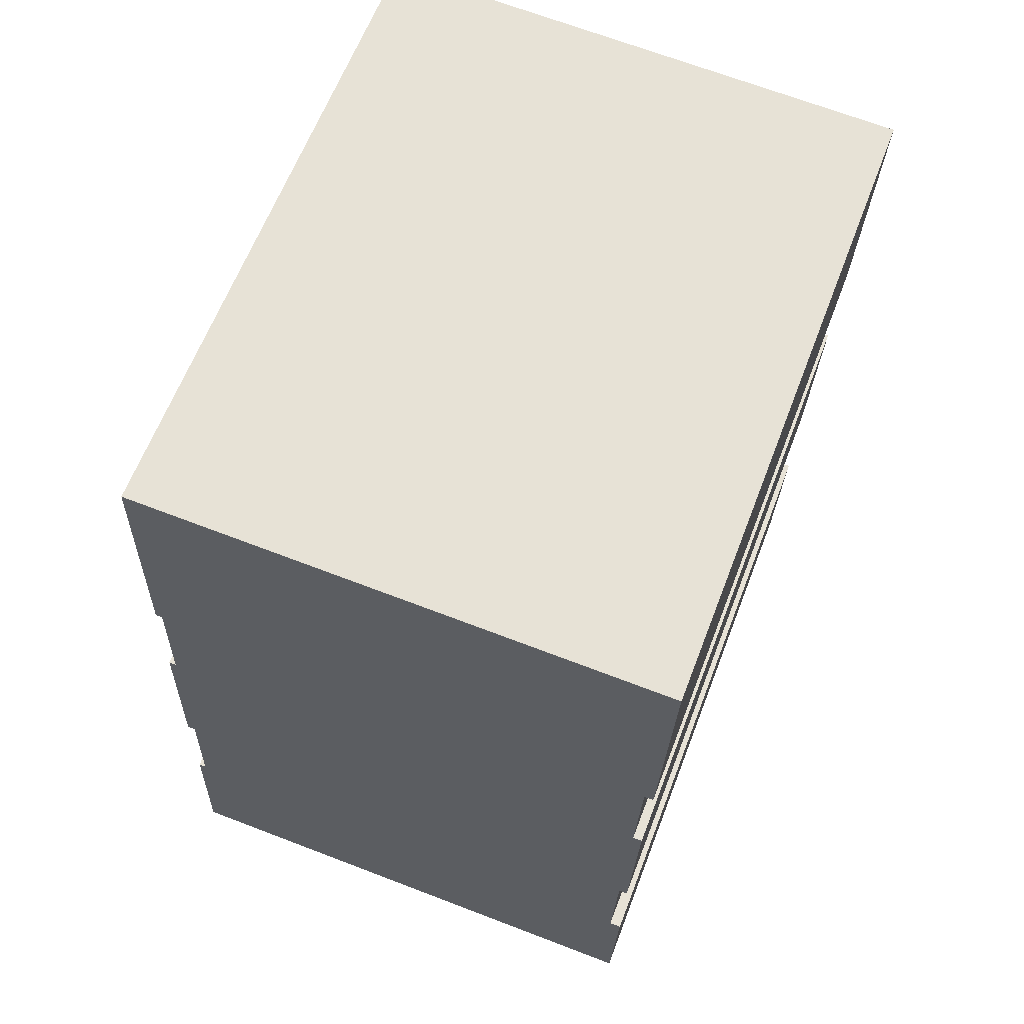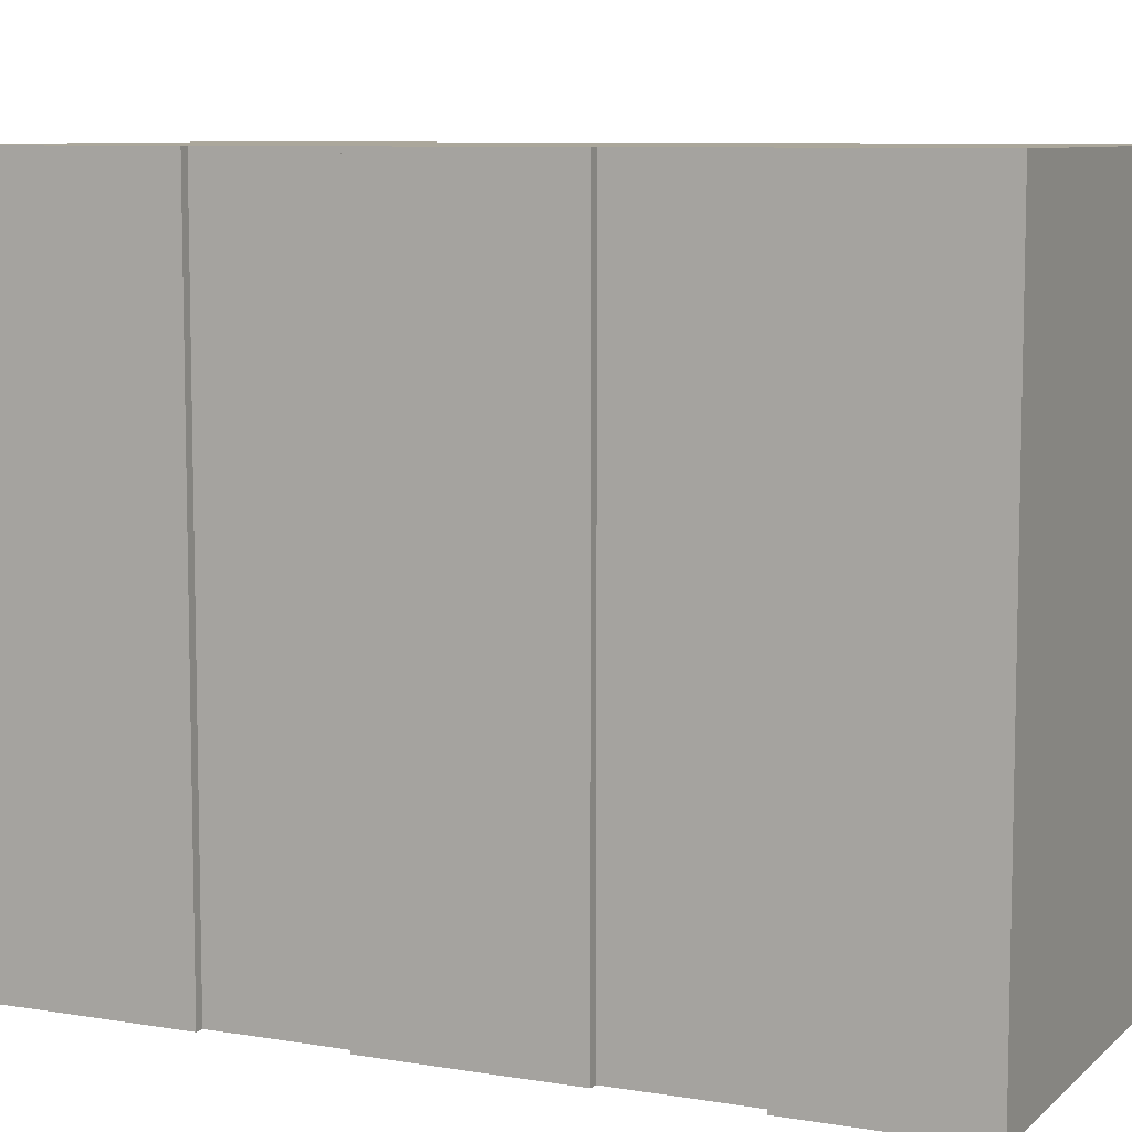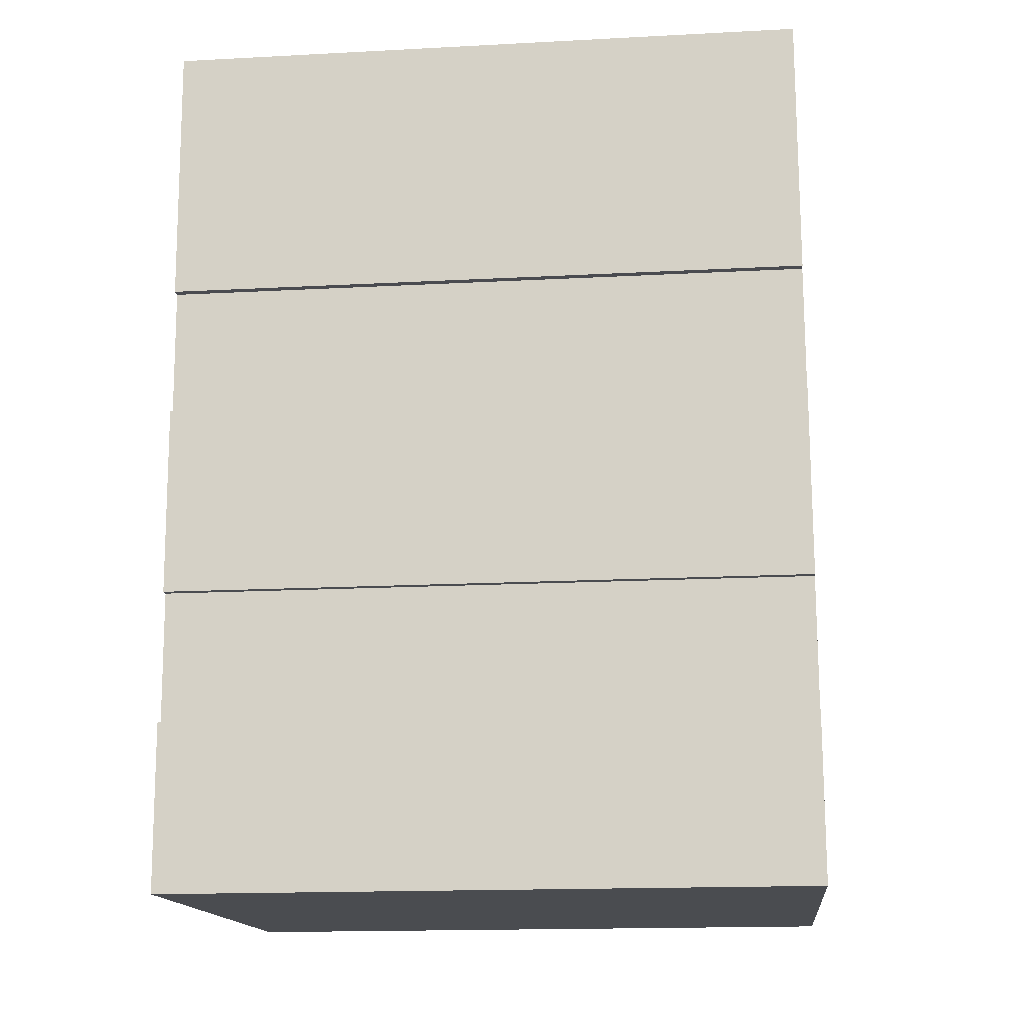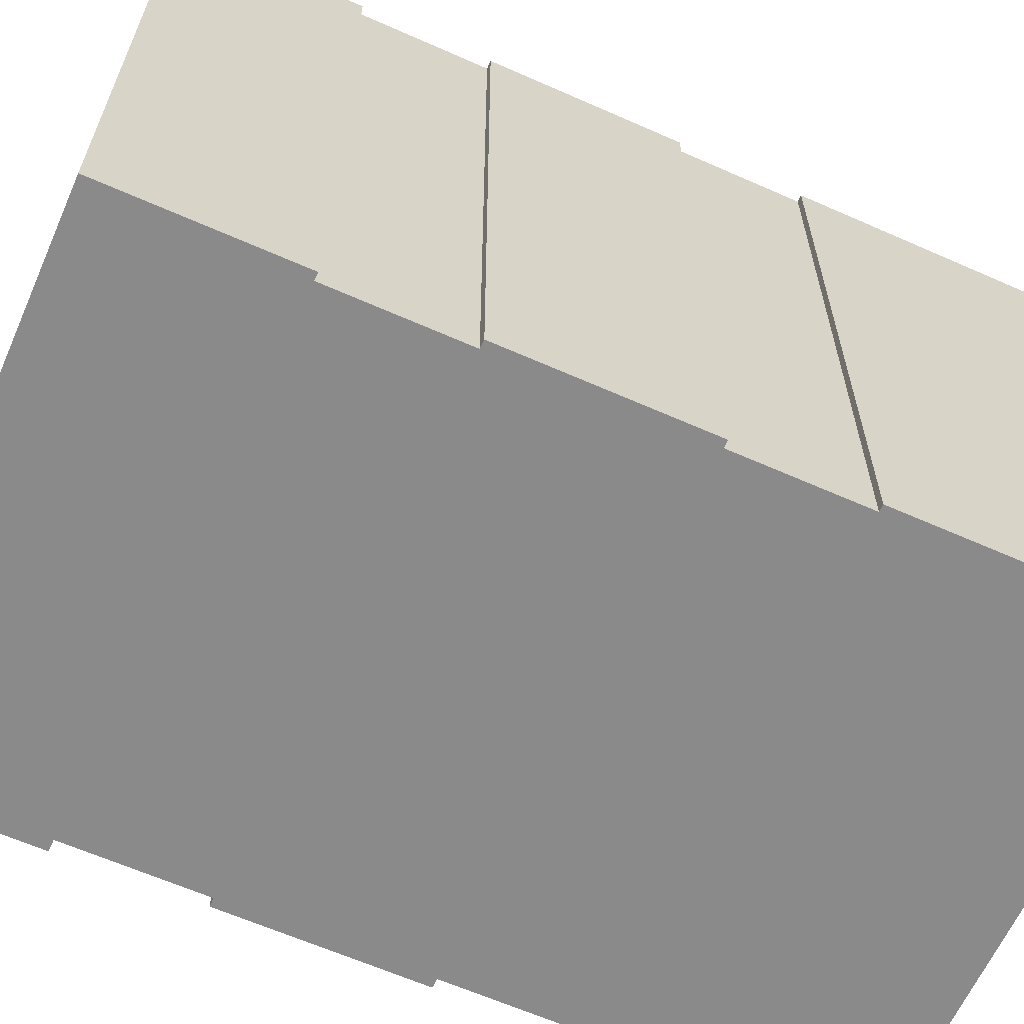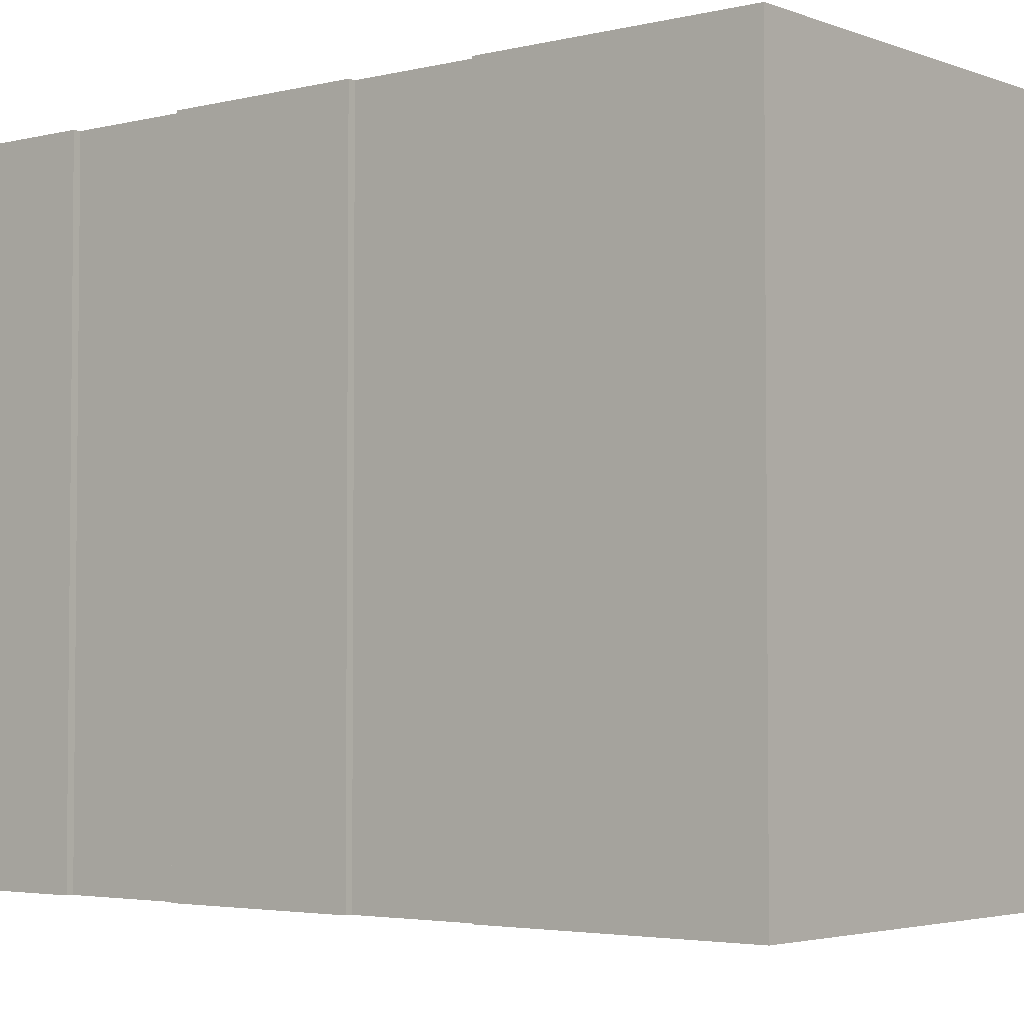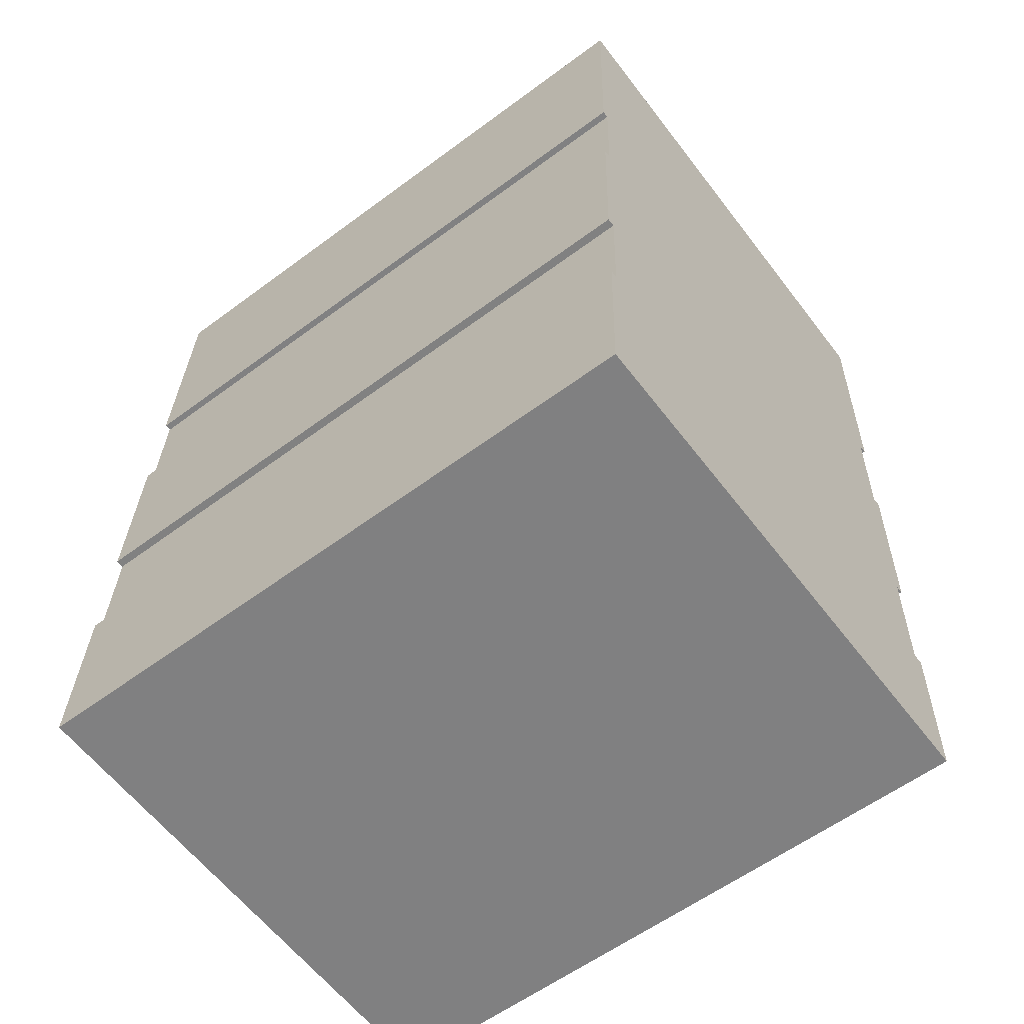
<metadata>
{"format":"obj","ext":"obj","renderer":"f3d","projection":"perspective","resolution":1024,"background":"white","views":[{"elev":63.0,"azim":20.9,"up":"+Z"},{"elev":8.1,"azim":116.9,"up":"+Y"},{"elev":-16.7,"azim":96.1,"up":"+Z"},{"elev":-63.4,"azim":-112.1,"up":"+Y"},{"elev":-3.5,"azim":-48.7,"up":"+Y"},{"elev":-58.9,"azim":-52.6,"up":"+Z"}]}
</metadata>
<code>
v  0 18.91 1.158e-15
v  15.66 18.91 4.426
v  15.49 18.91 -0.451
v  15.32 18.91 4.438
v  15.46 18.91 8.305
v  15.89 18.91 13.6
v  15.9 18.91 13.84
v  15.63 18.91 13.85
v  15.77 18.91 17.63
v  15.72 18.91 8.655
v  15.71 18.91 8.296
v  16.3 18.91 25.28
v  16.03 18.91 17.62
v  0.397 18.91 5.185
v  0.183 18.91 5.192
v  0.49 18.91 14.47
v  0.701 18.91 14.46
v  0.294 18.91 8.882
v  0.83 18.91 18.13
v  0.901 18.91 25.83
v  0.527 18.91 8.874
v  0.631 18.91 18.14
v  15.9 -8.475e-16 13.84
v  15.89 -8.329e-16 13.6
v  15.71 -5.08e-16 8.296
v  15.72 -5.3e-16 8.655
v  15.46 -5.085e-16 8.305
v  15.32 -2.717e-16 4.438
v  15.66 -2.71e-16 4.426
v  15.49 2.762e-17 -0.451
v  16.3 -1.548e-15 25.28
v  16.03 -1.079e-15 17.62
v  15.77 -1.08e-15 17.63
v  15.63 -8.481e-16 13.85
v  0 0 0
v  0.527 -5.434e-16 8.874
v  0.294 -5.439e-16 8.882
v  0.83 -1.11e-15 18.13
v  0.631 -1.111e-15 18.14
v  0.183 -3.179e-16 5.192
v  0.397 -3.175e-16 5.185
v  0.49 -8.86e-16 14.47
v  0.701 -8.855e-16 14.46
v  0.901 -1.581e-15 25.83
g defaultobject
f 1 2 3
f 2 1 4
f 4 1 5
f 5 1 6
f 6 1 7
f 7 1 8
f 8 1 9
f 5 10 11
f 10 5 6
f 9 12 13
f 12 9 1
f 12 1 14
f 14 1 15
f 16 17 18
f 12 19 20
f 19 12 21
f 21 12 14
f 19 21 17
f 17 21 18
f 20 19 22
f 23 6 7
f 6 23 10
f 10 23 11
f 11 23 24
f 11 24 25
f 25 24 26
f 27 4 5
f 4 27 28
f 29 3 2
f 3 29 30
f 31 13 12
f 13 31 32
f 33 8 9
f 8 33 34
f 25 5 11
f 5 25 27
f 30 1 3
f 1 30 35
f 36 18 21
f 18 36 37
f 38 22 19
f 22 38 39
f 32 9 13
f 9 32 33
f 28 2 4
f 2 28 29
f 40 14 15
f 14 40 41
f 42 17 16
f 17 42 43
f 44 12 20
f 12 44 31
f 34 7 8
f 7 34 23
f 35 15 1
f 15 35 40
f 41 21 14
f 21 41 36
f 37 16 18
f 16 37 42
f 43 19 17
f 19 43 38
f 39 20 22
f 20 39 44
f 26 27 25
f 29 35 30
f 35 29 28
f 35 28 27
f 35 27 26
f 35 26 24
f 35 24 23
f 35 23 41
f 35 41 40
f 41 23 34
f 41 34 33
f 31 38 43
f 38 31 44
f 38 44 39
f 31 33 32
f 33 31 41
f 41 31 36
f 36 31 37
f 37 31 43
f 37 43 42

</code>
